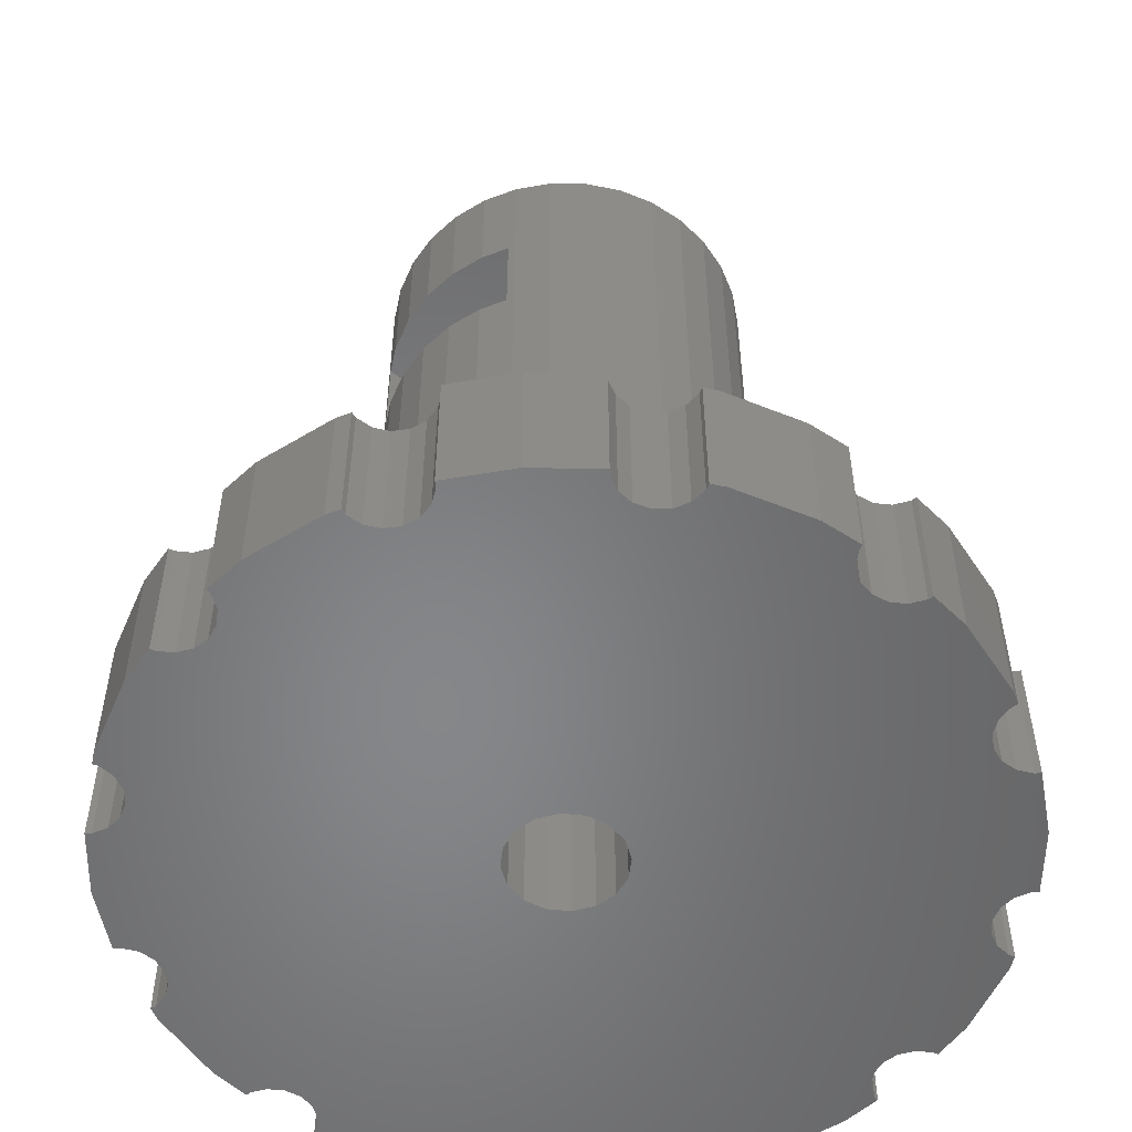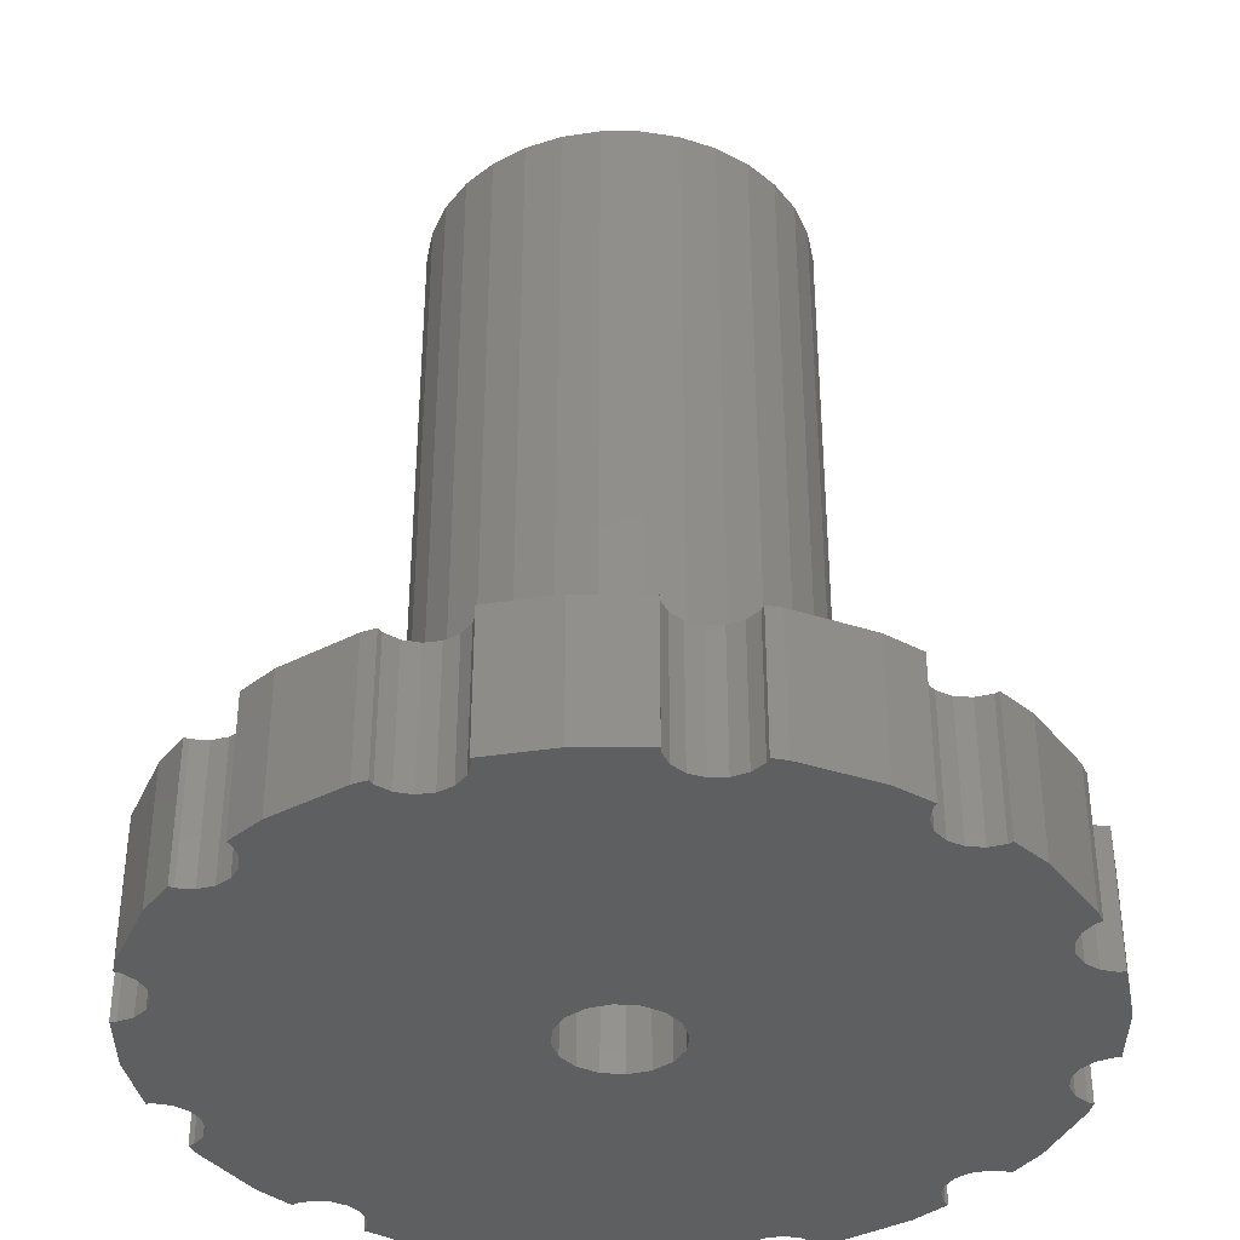
<metadata>
{"format":"stl","ext":"stl","renderer":"f3d","projection":"perspective","resolution":1024,"background":"white","views":[{"elev":-53.6,"azim":139.8,"up":"+Z"},{"elev":-37.6,"azim":-129.5,"up":"+Z"}]}
</metadata>
<code>
# stl→obj: 404 verts, 808 faces
v 11.89 1.138 2
v 11.77 2.341 -2
v 11.77 2.341 2
v 11.89 1.138 -2
v -11.89 1.138 -2
v -11.77 2.341 2
v -11.77 2.341 -2
v -11.89 1.138 2
v 2.341 11.77 -2
v 1.138 11.89 2
v 2.341 11.77 2
v 1.138 11.89 -2
v -2.341 -11.77 -2
v -1.138 -11.89 2
v -2.341 -11.77 2
v -1.138 -11.89 -2
v -8.485 -8.485 -2
v -9.747 -6.948 2
v -9.747 -6.948 -2
v -8.485 -8.485 2
v 9.747 6.948 2
v 8.485 8.485 -2
v 8.485 8.485 2
v 9.747 6.948 -2
v -6.948 9.747 -2
v -8.485 8.485 2
v -6.948 9.747 2
v -8.485 8.485 -2
v -2.341 11.77 -2
v -4.592 11.09 2
v -2.341 11.77 2
v -4.592 11.09 -2
v 6.948 -9.747 -2
v 8.485 -8.485 2
v 6.948 -9.747 2
v 8.485 -8.485 -2
v 5.943 9.376 -2
v 1.167 1.167 -2
v 5.5 9.526 -2
v 4.592 -11.09 -2
v 4.91 -10.72 -2
v 4.966 -10.89 -2
v 5.943 -9.376 -2
v 9.376 -5.943 -2
v 9.406 -6.411 -2
v 9.613 -6.831 -2
v 9.747 -6.948 -2
v 11.77 -2.341 -2
v 11.74 -1.109 -2
v 11.89 -1.138 -2
v 11.35 -0.8485 -2
v 10.25 -4.941 -2
v 11.09 -4.592 -2
v 11.09 -0.4592 -2
v 10.72 -4.91 -2
v 10.89 -4.966 -2
v 11.74 1.109 -2
v 11.35 0.8485 -2
v 10.25 4.941 -2
v 11.09 0.4592 -2
v 1.65 0 -2
v 11 0 -2
v 9.835 -5.148 -2
v 11.09 4.592 -2
v 10.72 4.91 -2
v 10.89 4.966 -2
v 9.526 -5.5 -2
v 9.835 5.148 -2
v 1.524 0.6314 -2
v 9.613 6.831 -2
v 9.406 6.411 -2
v 9.376 5.943 -2
v 5.5 -9.526 -2
v 6.831 -9.613 -2
v 6.411 -9.406 -2
v 6.831 9.613 -2
v 6.948 9.747 -2
v 6.411 9.406 -2
v 9.526 5.5 -2
v 5.148 -9.835 -2
v 4.941 -10.25 -2
v 4.91 10.72 -2
v 4.592 11.09 -2
v 4.966 10.89 -2
v 0.6314 1.524 -2
v 0.4592 -11.09 -2
v 2.341 -11.77 -2
v 5.148 9.835 -2
v 0.4592 11.09 -2
v 1.524 -0.6314 -2
v 1.167 -1.167 -2
v 1.109 -11.74 -2
v 1.138 -11.89 -2
v 0.8485 -11.35 -2
v 0.6314 -1.524 -2
v 0 -1.65 -2
v 0 -11 -2
v -0.4592 -11.09 -2
v -0.6314 -1.524 -2
v -5.148 -9.835 -2
v -0.8485 -11.35 -2
v -1.109 -11.74 -2
v -5.5 -9.526 -2
v -1.167 -1.167 -2
v -4.941 -10.25 -2
v -11.09 -0.4592 -2
v -1.524 -0.6314 -2
v -9.835 -5.148 -2
v -1.65 0 -2
v -9.526 5.5 -2
v -9.376 5.943 -2
v -11.09 0.4592 -2
v -11 0 -2
v -10.25 -4.941 -2
v -9.835 5.148 -2
v -11.09 -4.592 -2
v -10.72 -4.91 -2
v -10.89 -4.966 -2
v -10.25 4.941 -2
v -11.35 0.8485 -2
v -11.77 -2.341 -2
v -11.35 -0.8485 -2
v -11.74 -1.109 -2
v -11.89 -1.138 -2
v -5.943 -9.376 -2
v -4.941 10.25 -2
v -4.91 10.72 -2
v -9.376 -5.943 -2
v -5.148 9.835 -2
v -5.5 9.526 -2
v -9.526 -5.5 -2
v -6.411 -9.406 -2
v -5.943 9.376 -2
v -6.831 -9.613 -2
v -6.948 -9.747 -2
v -6.411 9.406 -2
v -6.831 9.613 -2
v -9.406 -6.411 -2
v -9.613 -6.831 -2
v -4.966 10.89 -2
v -9.406 6.411 -2
v -9.613 6.831 -2
v -9.747 6.948 -2
v -11.09 4.592 -2
v -10.72 4.91 -2
v -10.89 4.966 -2
v -11.74 1.109 -2
v 4.941 10.25 -2
v 0.8485 11.35 -2
v 1.109 11.74 -2
v 0 1.65 -2
v 0 11 -2
v -0.4592 11.09 -2
v -0.6314 1.524 -2
v -0.8485 11.35 -2
v -1.109 11.74 -2
v -1.167 1.167 -2
v -1.524 0.6314 -2
v -4.592 -11.09 -2
v -4.91 -10.72 -2
v -1.138 11.89 -2
v -4.966 -10.89 -2
v 11.09 4.592 2
v 10.89 4.966 2
v 4.592 11.09 2
v 4.966 10.89 2
v 6.948 9.747 2
v -10.89 4.966 2
v -11.09 4.592 2
v -9.747 6.948 2
v 4.91 10.72 2
v 5.943 9.376 2
v 9.376 5.943 2
v 9.406 6.411 2
v 9.613 6.831 2
v 11.74 1.109 2
v 11.35 0.8485 2
v 10.25 4.941 2
v 11.09 0.4592 2
v 10.72 4.91 2
v 11.74 -1.109 2
v 11.77 -2.341 2
v 11.89 -1.138 2
v 11.35 -0.8485 2
v 10.25 -4.941 2
v 11.09 -0.4592 2
v 9.835 -5.148 2
v 11 0 2
v 9.835 5.148 2
v 11.09 -4.592 2
v 10.72 -4.91 2
v 10.89 -4.966 2
v 9.526 5.5 2
v 9.526 -5.5 2
v 9.376 -5.943 2
v 9.613 -6.831 2
v 9.747 -6.948 2
v 9.406 -6.411 2
v 5.5 0 2
v 5.394 1.073 2
v 6.831 9.613 2
v 5.394 -1.073 2
v 6.411 9.406 2
v 5.081 -2.105 2
v 4.573 -3.056 2
v 3.889 3.889 2
v 3.889 -3.889 2
v 3.056 4.573 2
v 5.5 9.526 2
v 6.831 -9.613 2
v 5.943 -9.376 2
v 6.411 -9.406 2
v 3.056 -4.573 2
v 5.5 -9.526 2
v 2.105 -5.081 2
v 5.148 -9.835 2
v 1.073 -5.394 2
v 0.4592 -11.09 2
v 4.941 -10.25 2
v 4.592 -11.09 2
v 4.91 -10.72 2
v 2.341 -11.77 2
v 1.109 -11.74 2
v 1.138 -11.89 2
v 0.8485 -11.35 2
v 0 -5.5 2
v 0 -11 2
v -0.4592 -11.09 2
v -1.073 -5.394 2
v -5.148 -9.835 2
v -0.8485 -11.35 2
v -1.109 -11.74 2
v -2.105 -5.081 2
v -5.5 -9.526 2
v -3.056 -4.573 2
v -5.943 -9.376 2
v -3.889 -3.889 2
v -9.376 -5.943 2
v -4.573 -3.056 2
v -4.941 -10.25 2
v -4.592 -11.09 2
v -4.91 -10.72 2
v -9.526 -5.5 2
v -5.081 -2.105 2
v -9.835 -5.148 2
v -5.394 -1.073 2
v -11.09 -0.4592 2
v -5.5 0 2
v 2.105 5.081 2
v 5.148 9.835 2
v 5.081 2.105 2
v 0.4592 11.09 2
v 4.941 10.25 2
v 4.573 3.056 2
v 0.8485 11.35 2
v 1.109 11.74 2
v 1.073 5.394 2
v 0 11 2
v 0 5.5 2
v -0.4592 11.09 2
v -5.148 9.835 2
v -0.8485 11.35 2
v -1.073 5.394 2
v -1.109 11.74 2
v -1.138 11.89 2
v -4.941 10.25 2
v -2.105 5.081 2
v -5.5 9.526 2
v -3.056 4.573 2
v -4.91 10.72 2
v -5.943 9.376 2
v -3.889 3.889 2
v -9.376 5.943 2
v -4.573 3.056 2
v -9.526 5.5 2
v -5.081 2.105 2
v -9.835 5.148 2
v -11.09 0.4592 2
v -5.394 1.073 2
v -6.411 9.406 2
v -6.831 9.613 2
v -9.406 6.411 2
v -9.613 6.831 2
v -6.411 -9.406 2
v -6.831 -9.613 2
v -11 0 2
v -10.25 4.941 2
v -10.72 4.91 2
v -10.25 -4.941 2
v -11.35 -0.8485 2
v -11.35 0.8485 2
v -11.74 1.109 2
v -4.966 10.89 2
v 4.966 -10.89 2
v -4.966 -10.89 2
v -6.948 -9.747 2
v -9.406 -6.411 2
v -9.613 -6.831 2
v -11.09 -4.592 2
v -11.77 -2.341 2
v -10.72 -4.91 2
v -10.89 -4.966 2
v -11.74 -1.109 2
v -11.89 -1.138 2
v 5.5 0 23
v 5.394 1.073 19.5
v 5.394 1.073 23
v 5.5 0 19.5
v 5.5 0 16.5
v 5.394 1.073 16.5
v -5.394 1.073 23
v -5.5 0 23
v 0 5.5 23
v 1.073 5.394 23
v 0 -5.5 23
v -1.073 -5.394 23
v 4.573 3.056 23
v 3.889 3.889 23
v 5.081 2.105 19.5
v 5.081 2.105 23
v 5.081 2.105 16.5
v -3.889 3.889 23
v -3.056 4.573 23
v -2.105 5.081 23
v -1.073 5.394 23
v 3.889 -3.889 23
v 3.056 -4.573 23
v 4.679 2.858 16.5
v 4.679 2.858 19.5
v 2.105 5.081 23
v 3.056 4.573 23
v -4.573 3.056 23
v -5.081 2.105 23
v 1.65 0 23
v 1.524 0.6314 23
v 5.394 -1.073 23
v 1.524 -0.6314 23
v 1.167 1.167 23
v 5.081 -2.105 23
v 4.573 -3.056 23
v 0.6314 1.524 23
v 1.167 -1.167 23
v 0 1.65 23
v -0.6314 1.524 23
v -1.167 1.167 23
v 0.6314 -1.524 23
v 2.105 -5.081 23
v 1.073 -5.394 23
v 0 -1.65 23
v -0.6314 -1.524 23
v -3.056 -4.573 23
v -1.167 -1.167 23
v -4.573 -3.056 23
v -1.524 -0.6314 23
v -5.394 -1.073 23
v -1.65 0 23
v -2.105 -5.081 23
v -1.524 0.6314 23
v -3.889 -3.889 23
v -5.081 -2.105 23
v 4.679 -2.858 19.5
v 5.081 -2.105 19.5
v 4.679 -2.858 16.5
v 5.081 -2.105 16.5
v 5.394 -1.073 19.5
v 5.394 -1.073 16.5
v 1.65 0 19.8
v 1.524 0.6314 19.8
v -1.524 0.6314 19.8
v -1.65 0 19.8
v 0 1.65 19.8
v 0.6314 1.524 19.8
v 1.167 1.167 19.8
v 0 -1.65 19.8
v -0.6314 -1.524 19.8
v 1.524 -0.6314 19.8
v 1.167 -1.167 19.8
v 0.6314 -1.524 19.8
v -0.6314 1.524 19.8
v -1.167 1.167 19.8
v -1.167 -1.167 19.8
v -1.524 -0.6314 19.8
v 1.524 0.6314 16.5
v 1.65 0 16.5
v -1.65 0 16.5
v -1.524 0.6314 16.5
v 0.6314 1.524 16.5
v 0 1.65 16.5
v 1.167 1.167 16.5
v -0.6314 -1.524 16.5
v 0 -1.65 16.5
v -0.6314 1.524 16.5
v -1.167 1.167 16.5
v -1.167 -1.167 16.5
v -1.524 -0.6314 16.5
v 0.6314 -1.524 16.5
v 1.167 -1.167 16.5
v 1.524 -0.6314 16.5
v -3.3 0 19.5
v -1.65 2.858 16.5
v -1.65 2.858 19.5
v -3.3 0 16.5
v -1.65 -2.858 19.5
v -1.65 -2.858 16.5
f 1 2 3
f 2 1 4
f 5 6 7
f 6 5 8
f 9 10 11
f 10 9 12
f 13 14 15
f 14 13 16
f 17 18 19
f 18 17 20
f 21 22 23
f 22 21 24
f 25 26 27
f 26 25 28
f 29 30 31
f 30 29 32
f 33 34 35
f 34 33 36
f 37 38 39
f 40 41 42
f 43 44 36
f 45 36 44
f 46 36 45
f 36 46 47
f 48 49 50
f 48 51 49
f 52 51 48
f 52 48 53
f 51 52 54
f 55 53 56
f 57 2 4
f 58 2 57
f 59 58 60
f 58 59 2
f 61 60 62
f 52 53 55
f 63 54 52
f 61 54 63
f 64 65 66
f 2 59 64
f 64 59 65
f 61 63 67
f 60 68 59
f 54 61 62
f 69 60 61
f 61 67 44
f 60 69 68
f 70 22 24
f 71 22 70
f 72 22 71
f 61 43 73
f 74 36 33
f 75 36 74
f 43 36 75
f 22 76 77
f 43 61 44
f 22 78 76
f 72 37 22
f 22 37 78
f 68 69 79
f 38 79 69
f 61 73 80
f 79 38 72
f 61 80 81
f 72 38 37
f 40 81 41
f 61 81 40
f 82 83 84
f 85 39 38
f 86 40 87
f 39 85 88
f 89 88 85
f 40 90 61
f 40 91 90
f 92 87 93
f 94 87 92
f 86 87 94
f 40 95 91
f 40 86 95
f 96 86 97
f 86 96 95
f 98 96 97
f 98 99 96
f 100 98 101
f 13 101 102
f 13 102 16
f 98 100 99
f 103 99 100
f 99 103 104
f 105 101 13
f 106 107 108
f 109 110 111
f 107 106 109
f 112 109 113
f 106 108 114
f 109 115 110
f 116 114 117
f 109 112 115
f 116 117 118
f 115 112 119
f 120 119 112
f 114 116 121
f 109 106 113
f 122 114 121
f 114 122 106
f 122 121 123
f 123 121 124
f 125 104 103
f 109 126 127
f 128 104 125
f 109 129 126
f 109 130 129
f 131 104 128
f 104 131 107
f 108 107 131
f 17 125 132
f 133 109 111
f 17 132 134
f 109 133 130
f 17 134 135
f 28 133 111
f 125 17 128
f 133 28 136
f 136 28 137
f 17 138 128
f 17 139 138
f 139 17 19
f 29 127 32
f 32 127 140
f 137 28 25
f 141 28 111
f 142 28 141
f 28 142 143
f 144 119 7
f 145 144 146
f 119 120 7
f 7 120 147
f 119 144 145
f 7 147 5
f 88 89 148
f 149 148 89
f 83 148 9
f 9 150 12
f 9 149 150
f 148 83 82
f 148 149 9
f 151 89 85
f 151 152 89
f 151 153 152
f 154 153 151
f 127 153 154
f 127 29 153
f 155 29 156
f 127 154 157
f 127 157 158
f 127 158 109
f 159 105 13
f 101 105 100
f 105 159 160
f 153 29 155
f 156 29 161
f 160 159 162
f 163 66 164
f 66 163 64
f 3 64 163
f 64 3 2
f 84 165 166
f 165 84 83
f 83 11 165
f 11 83 9
f 22 167 23
f 167 22 77
f 144 168 146
f 168 144 169
f 143 26 28
f 26 143 170
f 7 169 144
f 169 7 6
f 166 165 171
f 172 173 23
f 174 23 173
f 175 23 174
f 23 175 21
f 3 176 1
f 3 177 176
f 178 177 3
f 178 3 163
f 177 178 179
f 180 163 164
f 181 182 183
f 184 182 181
f 185 184 186
f 184 185 182
f 187 186 188
f 178 163 180
f 189 179 178
f 179 189 188
f 190 191 192
f 182 185 190
f 190 185 191
f 193 188 189
f 186 187 185
f 194 188 193
f 188 194 187
f 173 194 193
f 194 173 195
f 196 34 197
f 198 34 196
f 195 34 198
f 199 173 200
f 201 23 167
f 202 195 199
f 203 23 201
f 204 195 202
f 172 23 203
f 205 195 204
f 173 172 206
f 207 195 205
f 208 172 209
f 34 210 35
f 211 195 207
f 34 212 210
f 195 211 34
f 34 211 212
f 213 211 207
f 211 213 214
f 215 214 213
f 214 215 216
f 217 216 215
f 218 216 217
f 216 218 219
f 219 220 221
f 220 219 222
f 222 223 224
f 225 219 218
f 222 225 223
f 219 225 222
f 226 218 217
f 226 227 218
f 226 228 227
f 229 228 226
f 230 228 229
f 228 230 231
f 231 15 232
f 230 229 233
f 232 15 14
f 234 233 235
f 236 235 237
f 238 237 239
f 240 231 230
f 15 240 241
f 241 240 242
f 243 239 244
f 231 240 15
f 245 244 246
f 247 246 248
f 233 234 230
f 173 199 195
f 249 209 250
f 173 251 200
f 252 250 253
f 165 253 171
f 253 165 11
f 173 254 251
f 173 206 254
f 172 208 206
f 255 253 11
f 209 249 208
f 256 11 10
f 255 11 256
f 253 255 252
f 250 257 249
f 250 252 257
f 258 257 252
f 258 259 257
f 260 259 258
f 261 260 262
f 260 263 259
f 31 262 264
f 31 264 265
f 266 262 31
f 260 261 263
f 263 261 267
f 268 267 261
f 267 268 269
f 266 31 30
f 266 30 270
f 262 266 261
f 271 269 268
f 269 271 272
f 273 272 271
f 272 273 274
f 275 274 273
f 274 275 276
f 277 276 275
f 278 279 277
f 26 271 280
f 239 243 238
f 26 280 281
f 235 236 234
f 26 281 27
f 237 238 236
f 271 26 273
f 276 277 279
f 20 236 238
f 26 282 273
f 26 283 282
f 283 26 170
f 236 20 284
f 284 20 285
f 279 278 248
f 247 248 286
f 278 277 287
f 244 245 243
f 169 287 288
f 246 247 245
f 169 288 168
f 245 247 289
f 290 289 247
f 287 169 6
f 248 278 286
f 291 287 6
f 287 291 278
f 291 6 292
f 292 6 8
f 30 293 270
f 294 221 220
f 241 242 295
f 285 20 296
f 297 20 238
f 298 20 297
f 20 298 18
f 299 289 300
f 301 299 302
f 289 290 300
f 300 290 303
f 289 299 301
f 300 303 304
f 32 293 30
f 293 32 140
f 161 31 265
f 31 161 29
f 182 50 183
f 50 182 48
f 93 222 224
f 222 93 87
f 40 294 220
f 294 40 42
f 17 296 20
f 296 17 135
f 159 15 241
f 15 159 13
f 118 299 116
f 299 118 302
f 121 304 124
f 304 121 300
f 87 220 222
f 220 87 40
f 192 53 190
f 53 192 56
f 34 47 197
f 47 34 36
f 190 48 182
f 48 190 53
f 162 241 295
f 241 162 159
f 116 300 121
f 300 116 299
f 305 306 307
f 306 305 308
f 309 200 310
f 200 309 199
f 248 311 279
f 311 248 312
f 257 313 314
f 313 257 259
f 229 315 316
f 315 229 226
f 317 206 318
f 206 317 254
f 307 319 320
f 319 307 306
f 310 251 321
f 251 310 200
f 269 322 323
f 322 269 272
f 263 324 325
f 324 263 267
f 213 326 327
f 326 213 207
f 328 317 329
f 320 329 317
f 329 320 319
f 317 328 254
f 251 328 321
f 328 251 254
f 208 330 331
f 330 208 249
f 249 314 330
f 314 249 257
f 206 331 318
f 331 206 208
f 276 332 274
f 332 276 333
f 274 322 272
f 322 274 332
f 279 333 276
f 333 279 311
f 334 305 307
f 335 307 320
f 305 334 336
f 335 320 317
f 337 336 334
f 338 317 318
f 336 337 339
f 338 318 331
f 339 337 340
f 341 331 330
f 342 340 337
f 340 342 326
f 307 335 334
f 317 338 335
f 341 330 314
f 331 341 338
f 343 314 313
f 314 343 341
f 325 343 313
f 343 325 344
f 324 344 325
f 323 344 324
f 344 323 345
f 322 345 323
f 326 342 327
f 346 327 342
f 327 346 347
f 347 346 348
f 349 348 346
f 349 315 348
f 316 349 350
f 349 316 315
f 351 350 352
f 353 352 354
f 355 354 356
f 350 357 316
f 332 345 322
f 345 332 358
f 350 351 357
f 333 358 332
f 352 359 351
f 311 358 333
f 352 353 359
f 358 311 356
f 354 360 353
f 312 356 311
f 354 355 360
f 356 312 355
f 267 323 324
f 323 267 269
f 259 325 313
f 325 259 263
f 226 348 315
f 348 226 217
f 215 327 347
f 327 215 213
f 237 351 359
f 351 237 235
f 233 316 357
f 316 233 229
f 239 360 244
f 360 239 353
f 237 353 239
f 353 237 359
f 246 312 248
f 312 246 355
f 217 347 348
f 347 217 215
f 339 361 362
f 361 340 363
f 340 361 339
f 363 204 364
f 363 205 204
f 205 363 340
f 326 205 340
f 205 326 207
f 339 365 336
f 365 339 362
f 364 202 366
f 202 364 204
f 235 357 351
f 357 235 233
f 244 355 246
f 355 244 360
f 336 308 305
f 308 336 365
f 366 199 309
f 199 366 202
f 186 62 188
f 62 186 54
f 57 1 176
f 1 57 4
f 179 58 177
f 58 179 60
f 188 60 179
f 60 188 62
f 58 176 177
f 176 58 57
f 184 54 186
f 54 184 51
f 50 181 183
f 181 50 49
f 49 184 181
f 184 49 51
f 189 79 193
f 79 189 68
f 70 21 175
f 21 70 24
f 174 70 175
f 70 174 71
f 193 72 173
f 72 193 79
f 173 71 174
f 71 173 72
f 65 178 180
f 178 65 59
f 59 189 178
f 189 59 68
f 66 180 164
f 180 66 65
f 171 84 166
f 84 171 82
f 39 250 209
f 250 39 88
f 253 82 171
f 82 253 148
f 37 209 172
f 209 37 39
f 250 148 253
f 148 250 88
f 76 167 77
f 167 76 201
f 78 172 203
f 172 78 37
f 76 203 201
f 203 76 78
f 152 260 258
f 260 152 153
f 262 156 264
f 156 262 155
f 149 252 255
f 252 149 89
f 264 161 265
f 161 264 156
f 89 258 252
f 258 89 152
f 153 262 260
f 262 153 155
f 150 10 12
f 10 150 256
f 149 256 150
f 256 149 255
f 129 268 261
f 268 129 130
f 281 25 27
f 25 281 137
f 136 281 280
f 281 136 137
f 130 271 268
f 271 130 133
f 133 280 271
f 280 133 136
f 126 270 127
f 270 126 266
f 129 266 126
f 266 129 261
f 127 293 140
f 293 127 270
f 115 275 110
f 275 115 277
f 143 283 170
f 283 143 142
f 145 168 288
f 168 145 146
f 115 287 277
f 287 115 119
f 110 273 111
f 273 110 275
f 141 283 142
f 283 141 282
f 111 282 141
f 282 111 273
f 119 288 287
f 288 119 145
f 113 278 112
f 278 113 286
f 112 291 120
f 291 112 278
f 123 304 303
f 304 123 124
f 122 303 290
f 303 122 123
f 106 286 113
f 286 106 247
f 122 247 106
f 247 122 290
f 147 291 292
f 291 147 120
f 5 292 8
f 292 5 147
f 128 243 131
f 243 128 238
f 118 301 302
f 301 118 117
f 139 18 298
f 18 139 19
f 138 238 128
f 238 138 297
f 131 245 108
f 245 131 243
f 117 289 301
f 289 117 114
f 114 245 289
f 245 114 108
f 139 297 138
f 297 139 298
f 125 234 236
f 234 125 103
f 105 230 100
f 230 105 240
f 103 230 234
f 230 103 100
f 160 240 105
f 240 160 242
f 162 242 160
f 242 162 295
f 296 134 285
f 134 296 135
f 134 284 285
f 284 134 132
f 132 236 284
f 236 132 125
f 98 227 228
f 227 98 97
f 93 223 92
f 223 93 224
f 86 225 218
f 225 86 94
f 97 218 227
f 218 97 86
f 92 225 94
f 225 92 223
f 14 102 232
f 102 14 16
f 232 101 231
f 101 232 102
f 101 228 231
f 228 101 98
f 73 211 214
f 211 73 43
f 219 80 216
f 80 219 81
f 75 210 212
f 210 75 74
f 43 212 211
f 212 43 75
f 33 210 74
f 210 33 35
f 221 81 219
f 81 221 41
f 80 214 216
f 214 80 73
f 294 41 221
f 41 294 42
f 195 67 194
f 67 195 44
f 55 192 191
f 192 55 56
f 63 185 187
f 185 63 52
f 194 63 187
f 63 194 67
f 52 191 185
f 191 52 55
f 47 196 197
f 196 47 46
f 196 45 198
f 45 196 46
f 198 44 195
f 44 198 45
f 367 335 368
f 335 367 334
f 356 369 358
f 369 356 370
f 371 341 343
f 341 371 372
f 368 338 373
f 338 368 335
f 374 350 349
f 350 374 375
f 368 376 367
f 373 376 368
f 373 377 376
f 372 377 373
f 372 378 377
f 371 378 372
f 371 374 378
f 379 374 371
f 379 375 374
f 380 375 379
f 380 381 375
f 369 381 380
f 369 382 381
f 382 369 370
f 372 338 341
f 338 372 373
f 380 344 345
f 344 380 379
f 358 380 345
f 380 358 369
f 379 343 344
f 343 379 371
f 375 352 350
f 352 375 381
f 354 370 356
f 370 354 382
f 377 346 342
f 346 377 378
f 378 349 346
f 349 378 374
f 377 337 376
f 337 377 342
f 352 382 354
f 382 352 381
f 376 334 367
f 334 376 337
f 61 383 69
f 383 61 384
f 385 158 386
f 158 385 109
f 151 387 388
f 387 151 85
f 69 389 38
f 389 69 383
f 96 390 391
f 390 96 99
f 85 389 387
f 389 85 38
f 157 392 393
f 392 157 154
f 386 157 393
f 157 386 158
f 154 388 392
f 388 154 151
f 99 394 390
f 394 99 104
f 395 109 385
f 109 395 107
f 91 396 397
f 396 91 95
f 95 391 396
f 391 95 96
f 91 398 90
f 398 91 397
f 394 107 395
f 107 394 104
f 90 384 61
f 384 90 398
f 399 400 401
f 400 399 402
f 400 329 401
f 329 400 328
f 403 402 399
f 402 403 404
f 403 308 365
f 403 365 362
f 401 308 403
f 403 362 361
f 308 401 306
f 306 401 319
f 319 401 329
f 401 403 399
f 384 309 310
f 383 310 321
f 309 384 366
f 383 321 328
f 398 366 384
f 366 398 364
f 310 383 384
f 328 389 383
f 328 387 389
f 400 387 328
f 387 400 388
f 388 400 392
f 400 393 392
f 400 386 393
f 402 386 400
f 386 402 385
f 385 402 404
f 364 398 363
f 397 363 398
f 396 363 397
f 404 396 391
f 404 391 390
f 396 404 363
f 394 404 390
f 395 404 394
f 404 395 385
f 363 403 361
f 403 363 404

</code>
